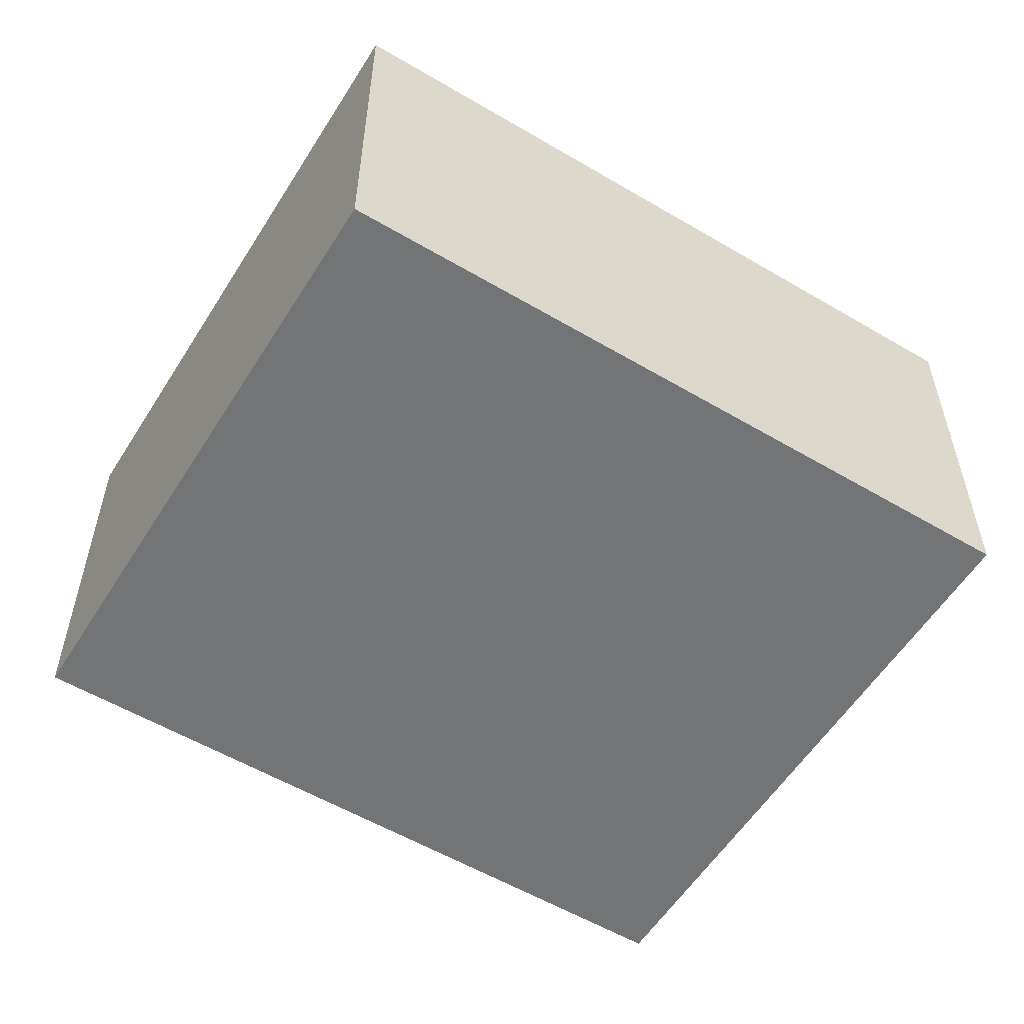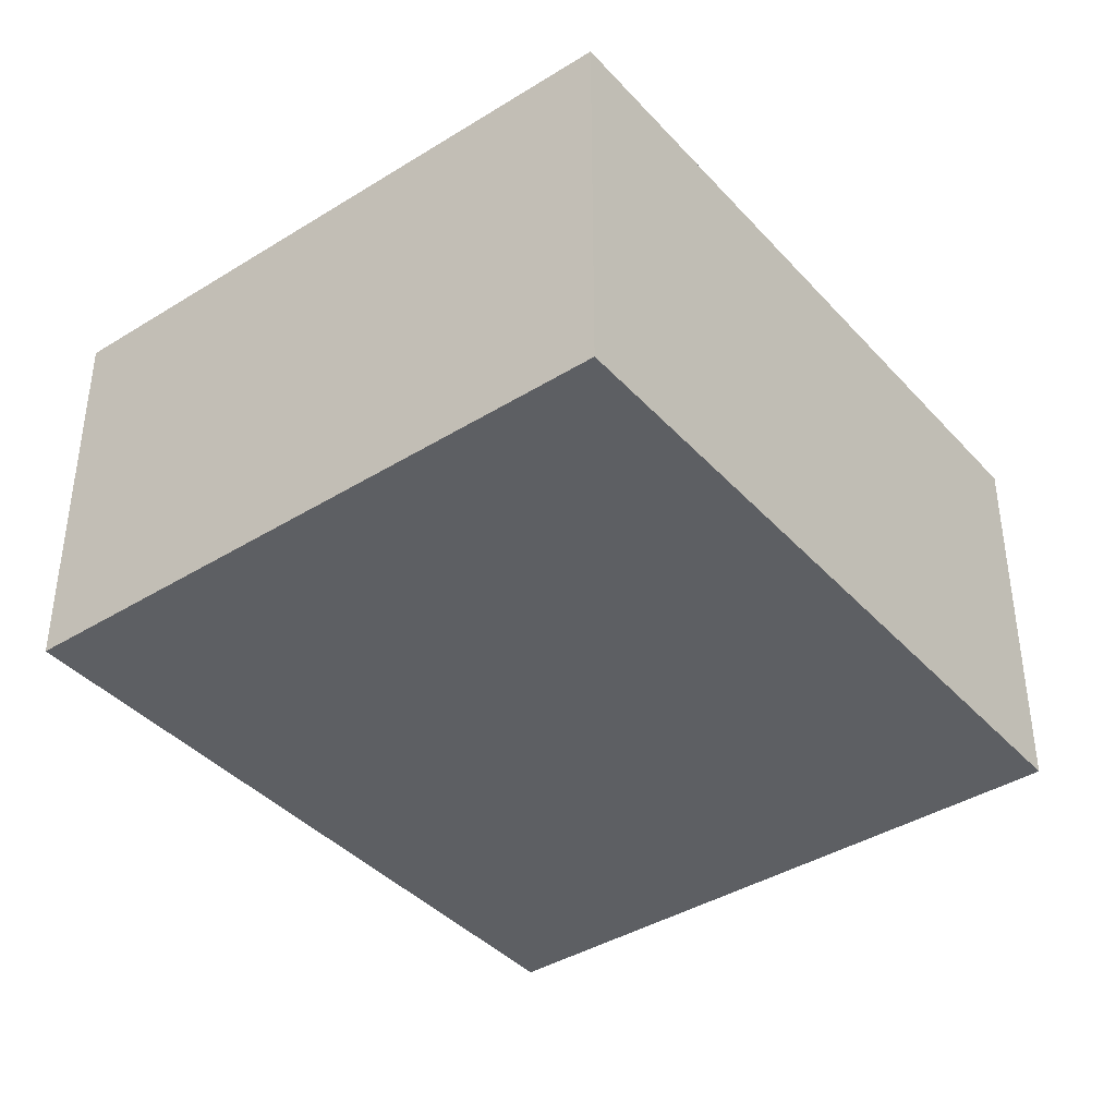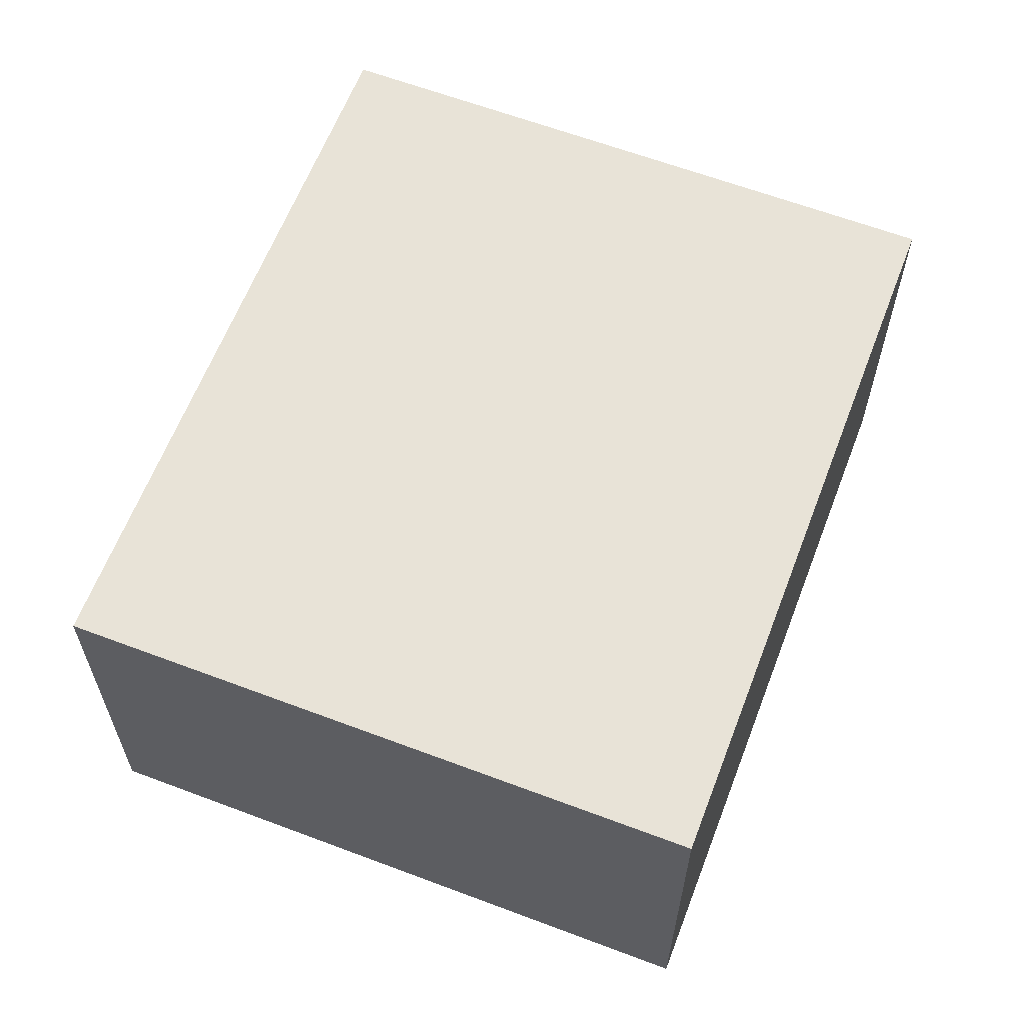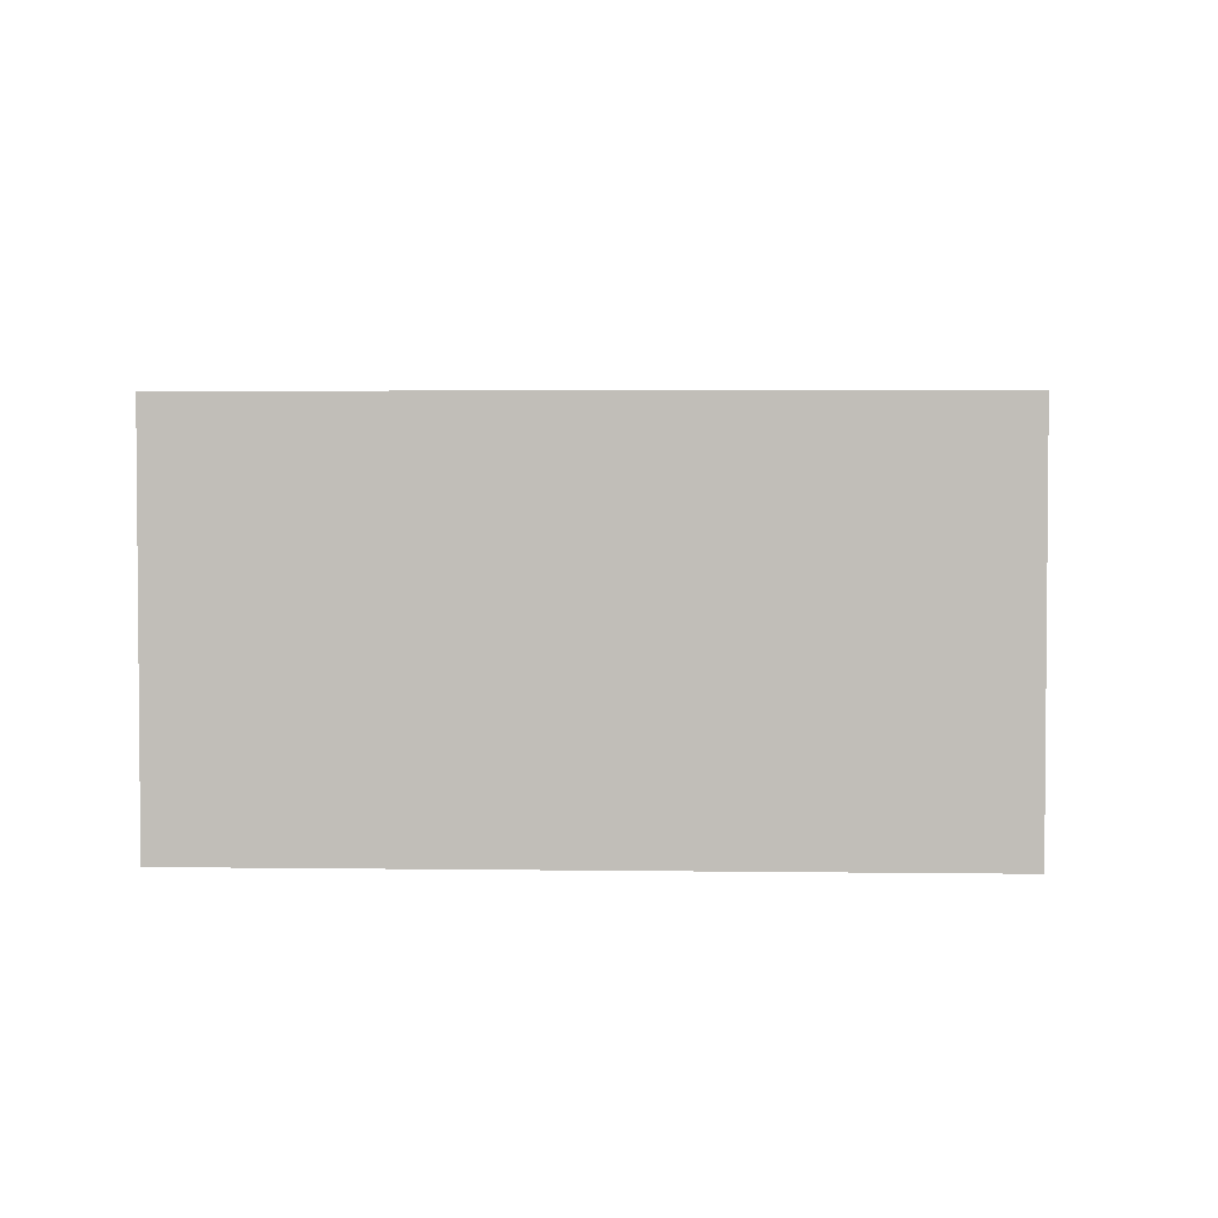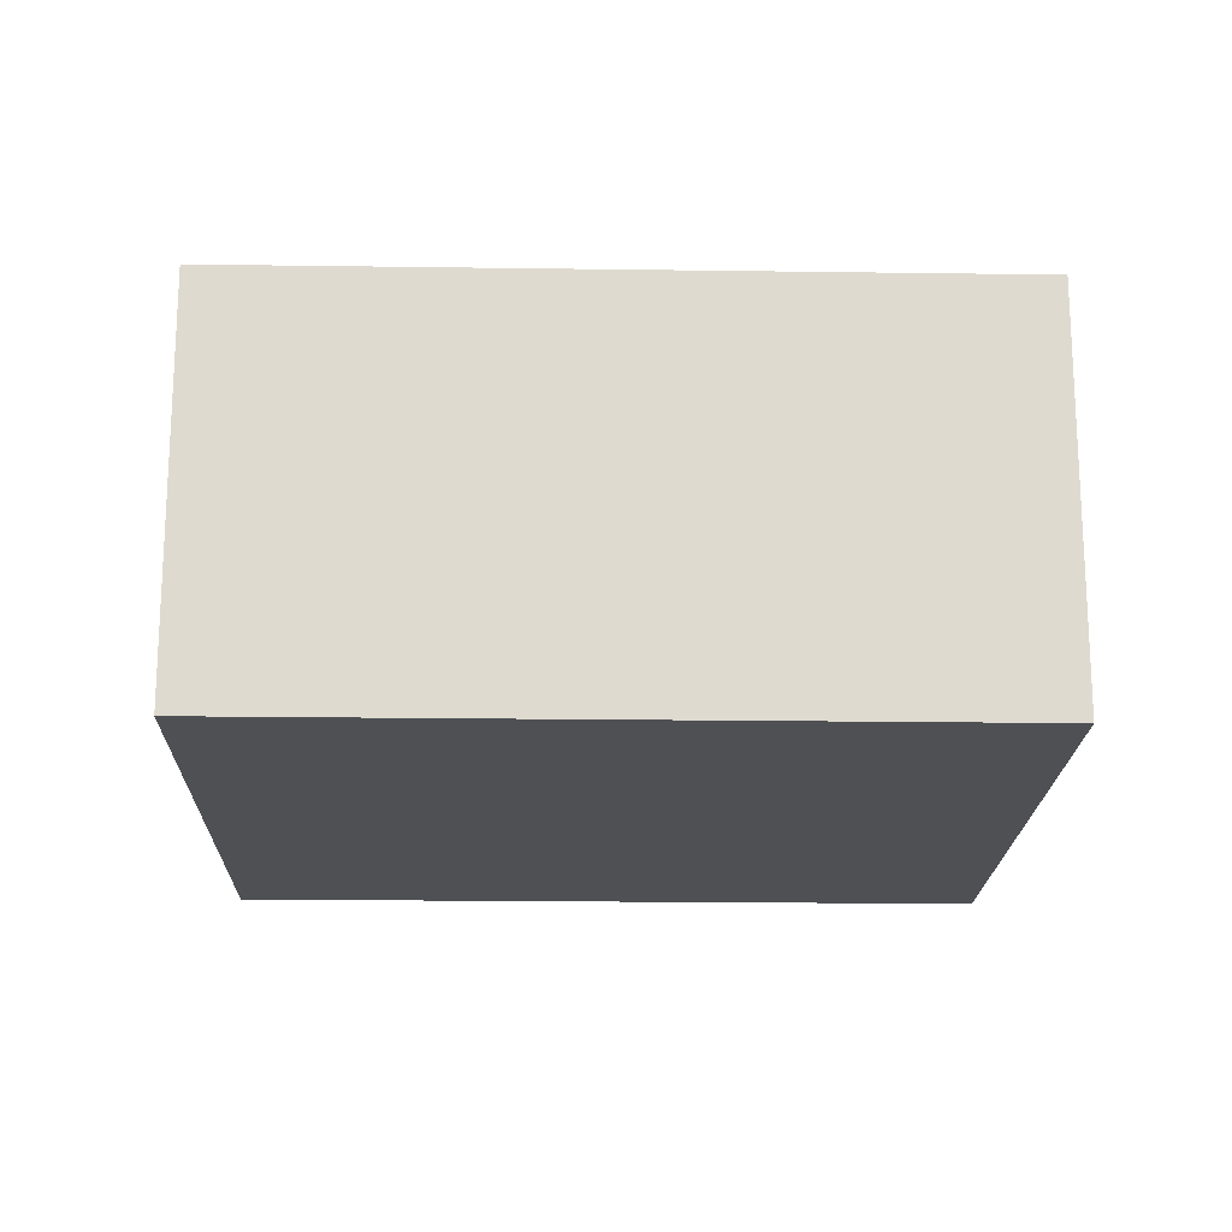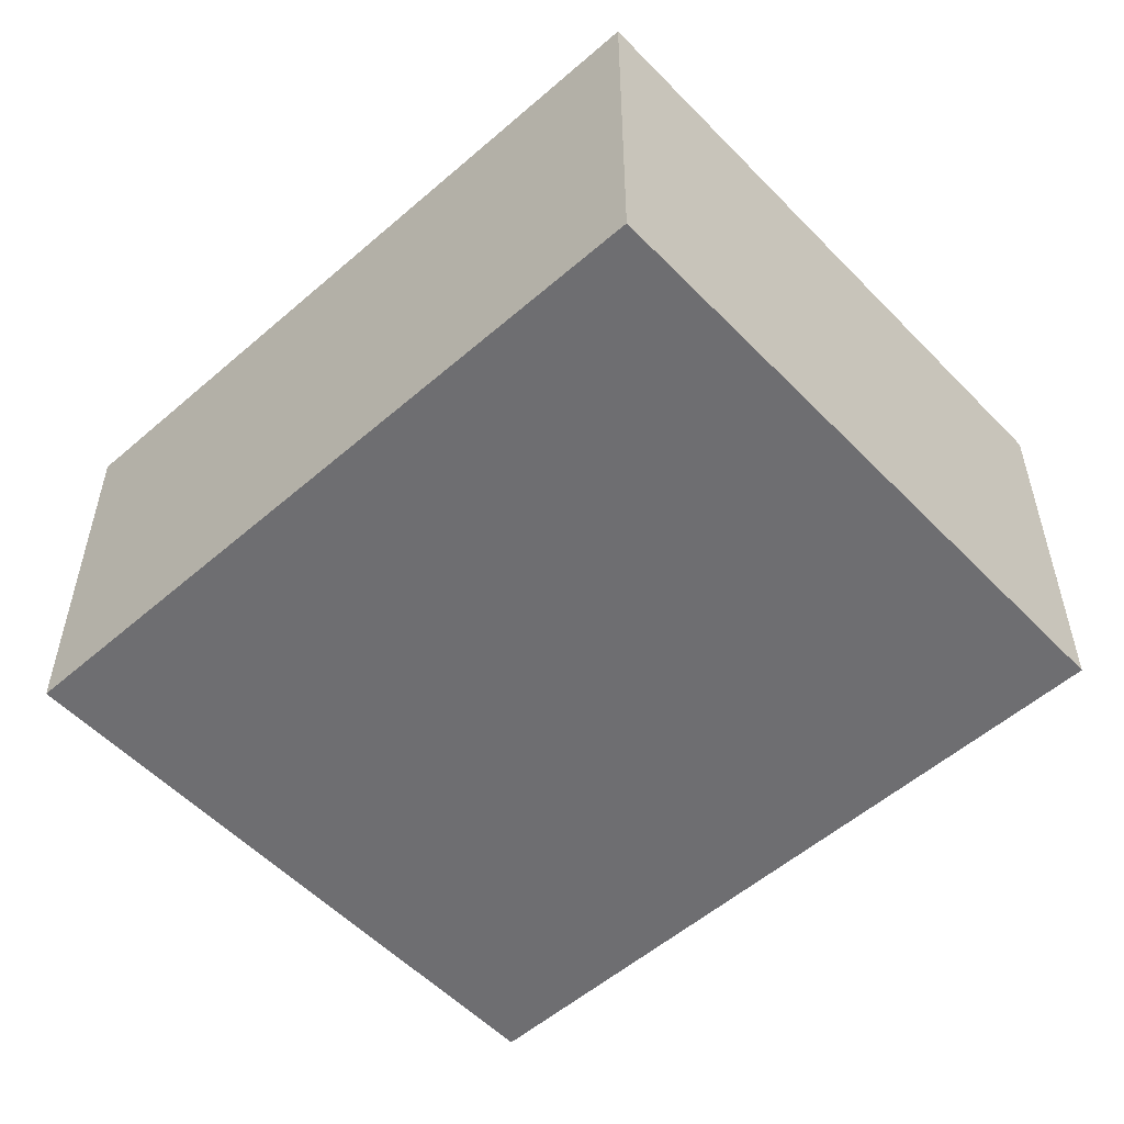
<metadata>
{"format":"obj","ext":"obj","renderer":"f3d","projection":"perspective","resolution":1024,"background":"white","views":[{"elev":-56.1,"azim":-103.4,"up":"+Y"},{"elev":-39.9,"azim":55.8,"up":"+Y"},{"elev":62.2,"azim":-140.7,"up":"+Y"},{"elev":3.3,"azim":111.2,"up":"+Y"},{"elev":-18.8,"azim":106.8,"up":"+Y"},{"elev":-54.4,"azim":-29.0,"up":"+Y"}]}
</metadata>
<code>
v  11.6 7.435 -3.843
v  16.01 7.435 9.513
v  16.03 7.435 9.506
v  4.576 7.435 13.28
v  4.425 7.435 13.33
v  3.315 7.435 9.985
v  1.15 7.435 3.468
v  11.59 7.435 -3.839
v  0.142 7.435 -0.047
v  0 7.435 4.553e-16
v  4.425 -8.163e-16 13.33
v  4.576 -8.132e-16 13.28
v  16.01 -5.825e-16 9.513
v  16.03 -5.821e-16 9.506
v  11.6 2.353e-16 -3.843
v  11.59 2.351e-16 -3.839
v  0.142 2.878e-18 -0.047
v  0 0 0
v  1.15 -2.124e-16 3.468
v  3.315 -6.114e-16 9.985
g defaultobject
f 1 2 3
f 2 1 4
f 4 1 5
f 5 1 6
f 6 1 7
f 7 1 8
f 7 8 9
f 7 9 10
f 11 4 5
f 4 11 2
f 2 11 12
f 2 12 13
f 2 13 3
f 3 13 14
f 14 1 3
f 1 14 15
f 15 8 1
f 8 15 16
f 16 9 8
f 9 16 17
f 9 17 10
f 10 17 18
f 18 7 10
f 7 18 6
f 6 18 19
f 6 19 20
f 6 20 5
f 5 20 11
f 13 15 14
f 15 13 12
f 15 12 16
f 16 12 17
f 17 12 11
f 17 11 20
f 17 20 19
f 17 19 18

</code>
